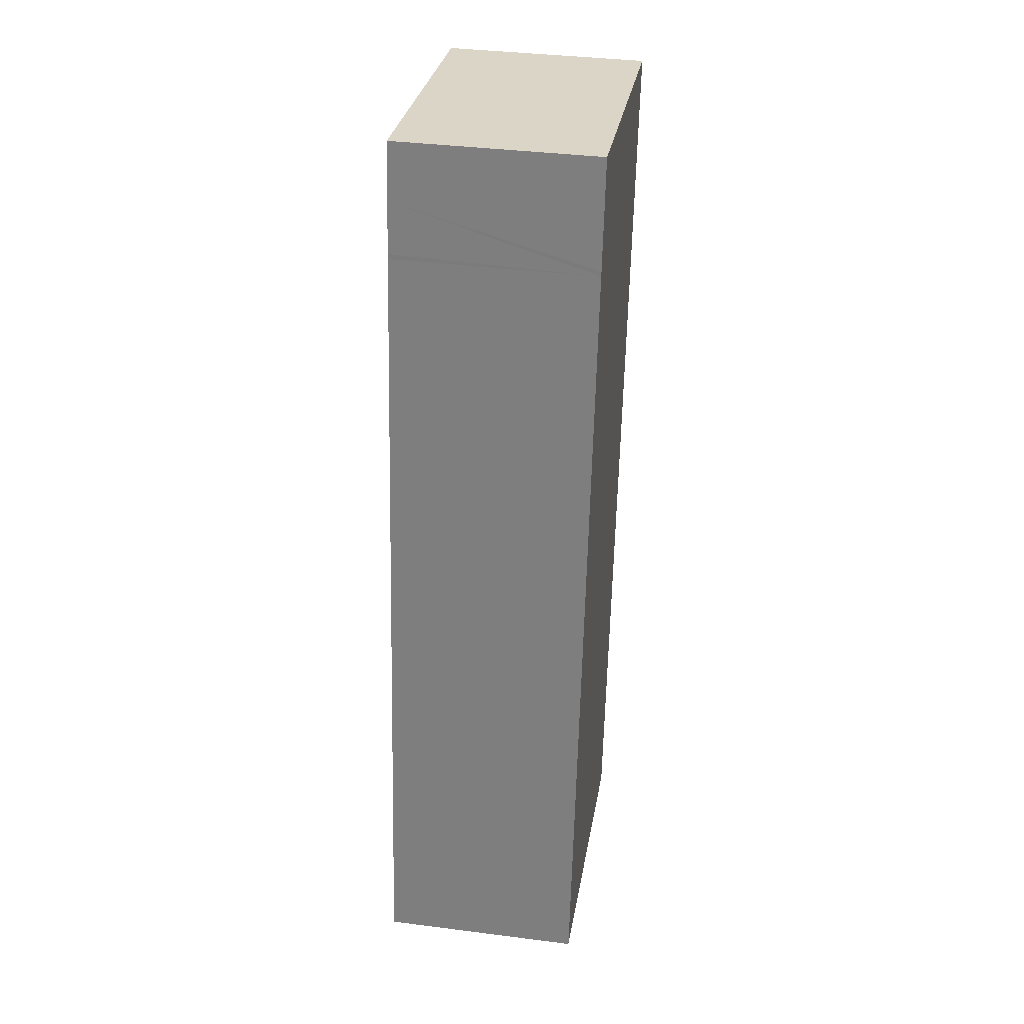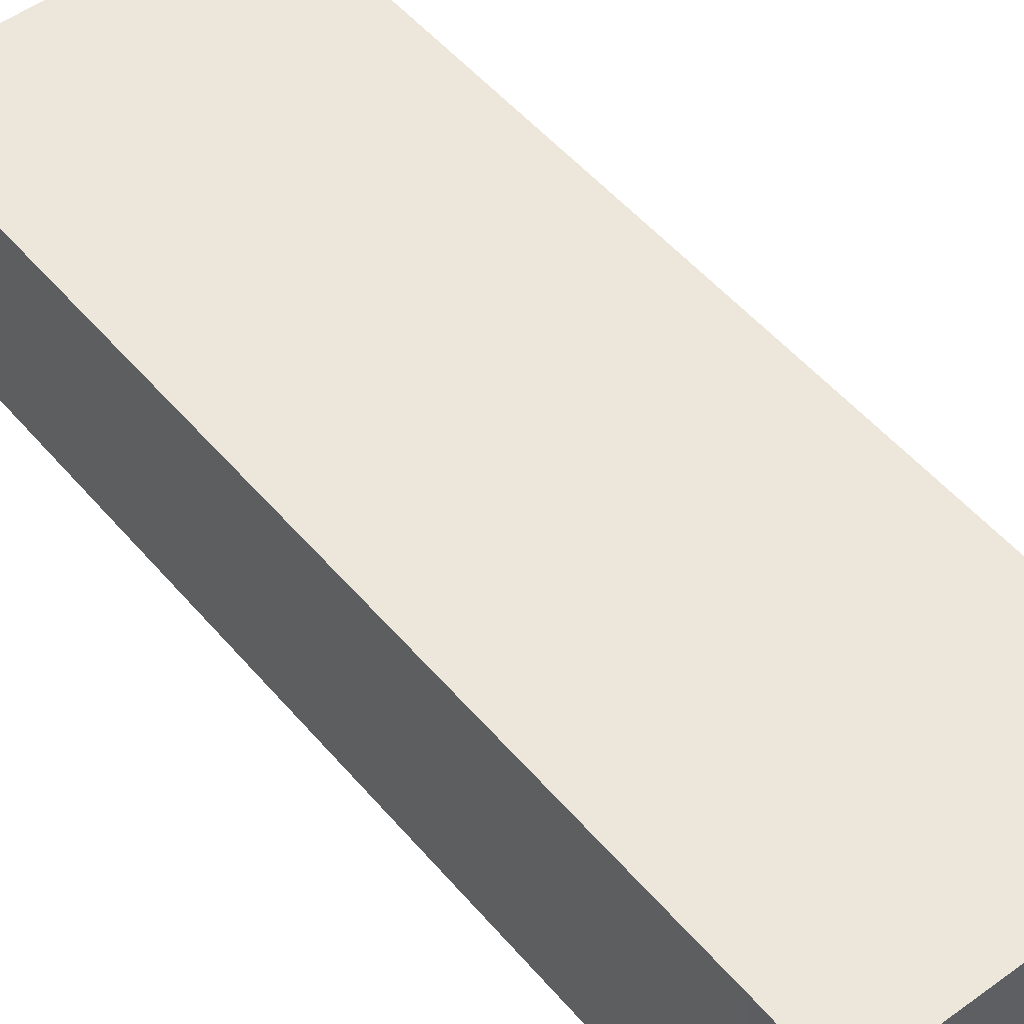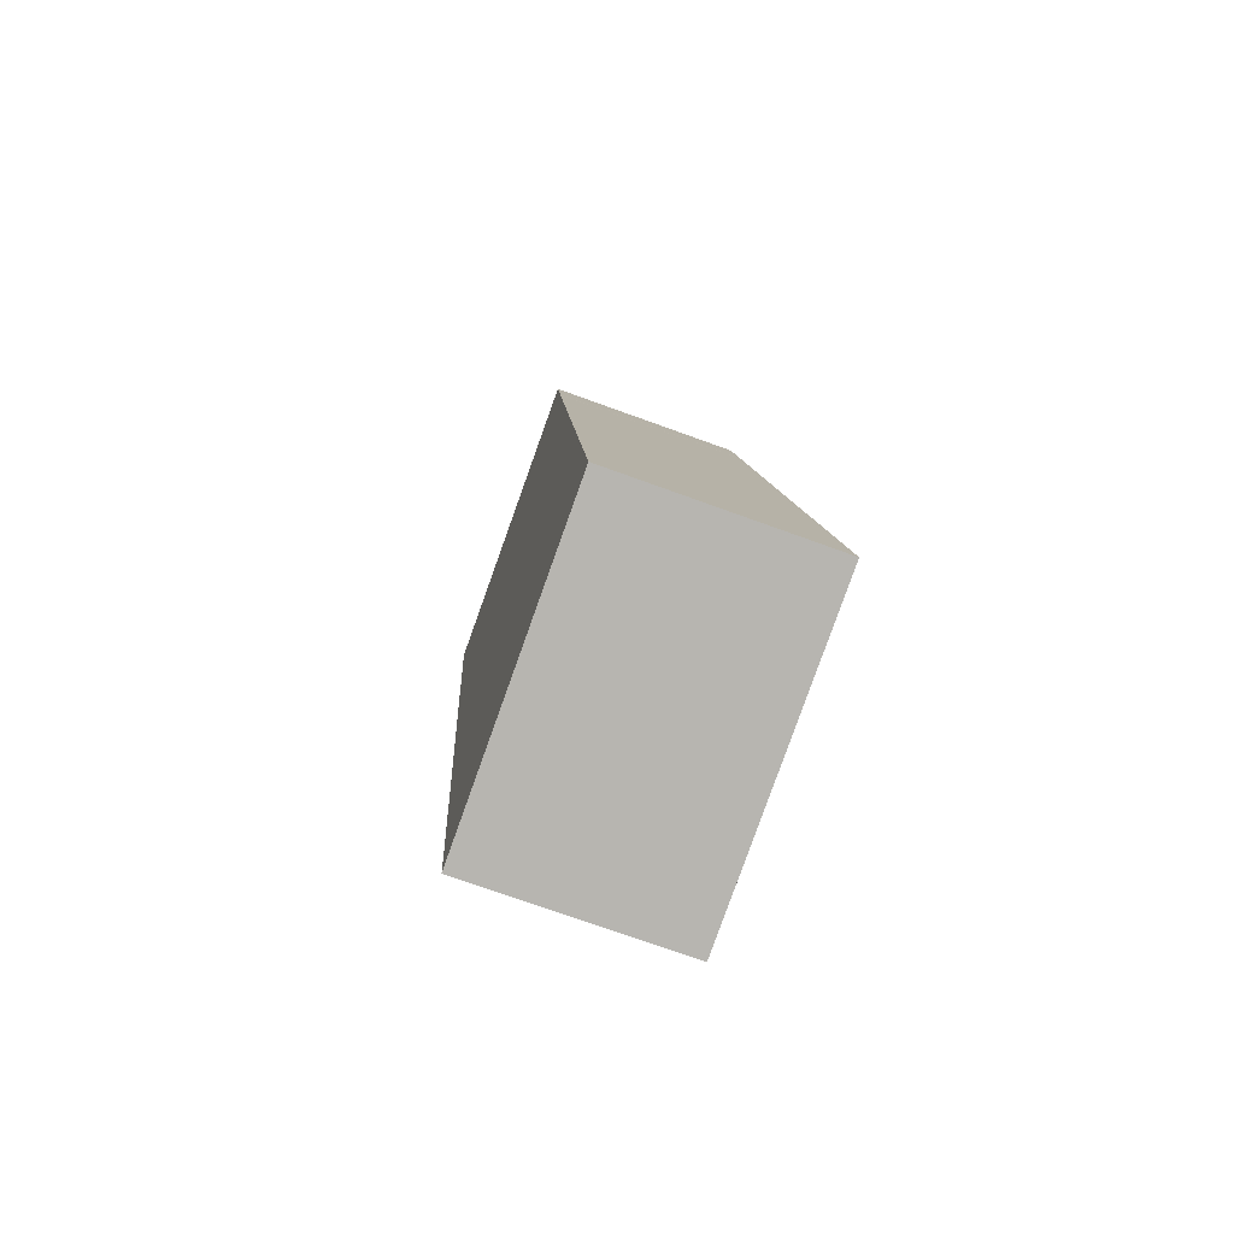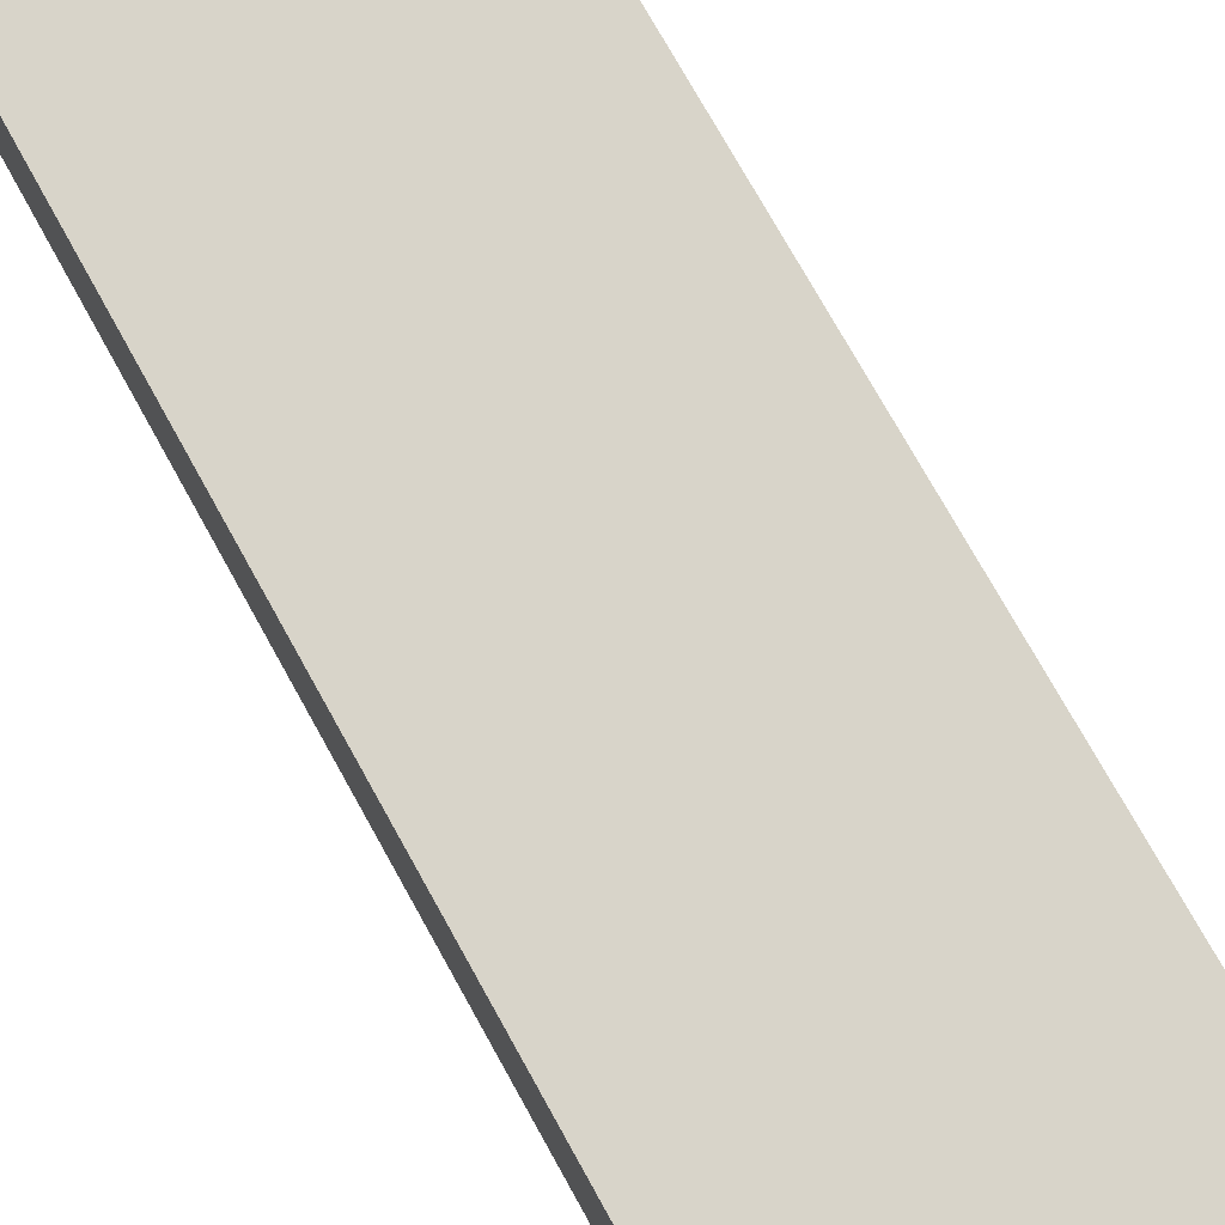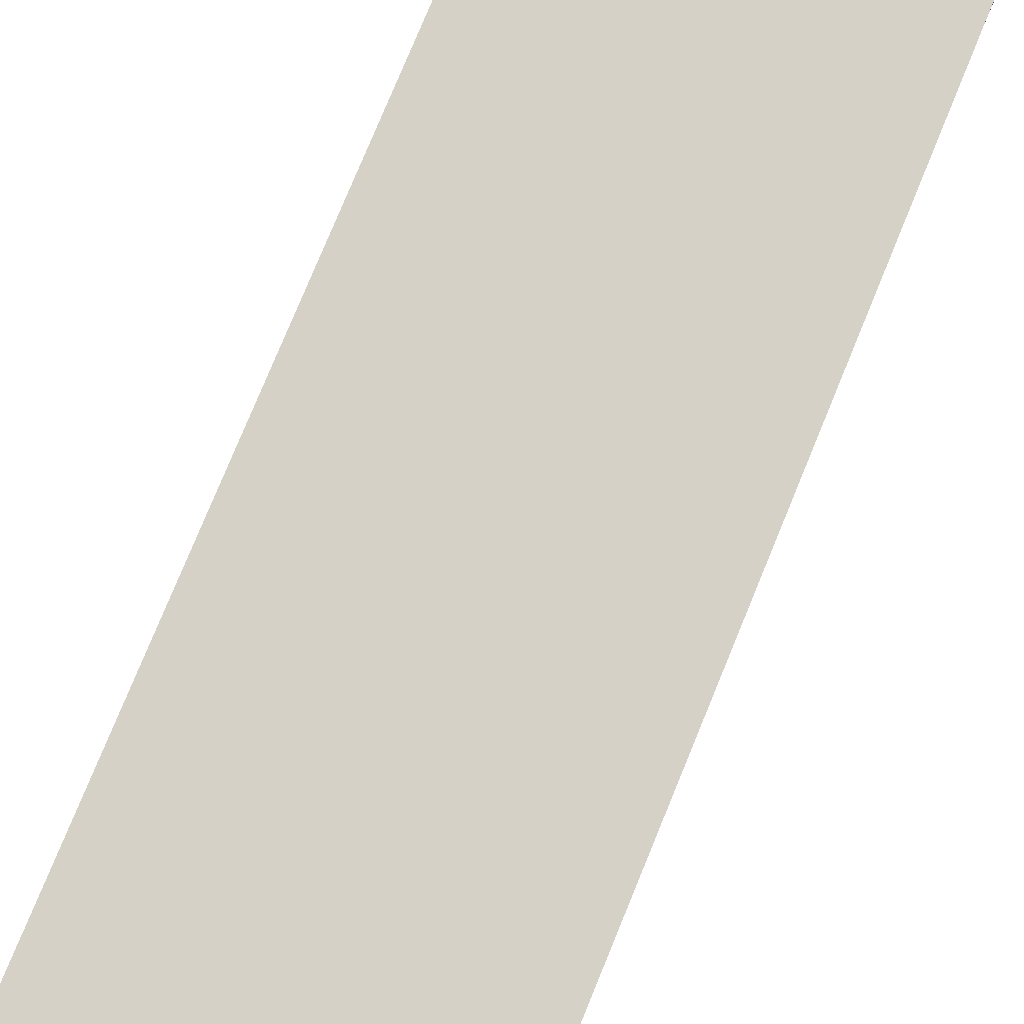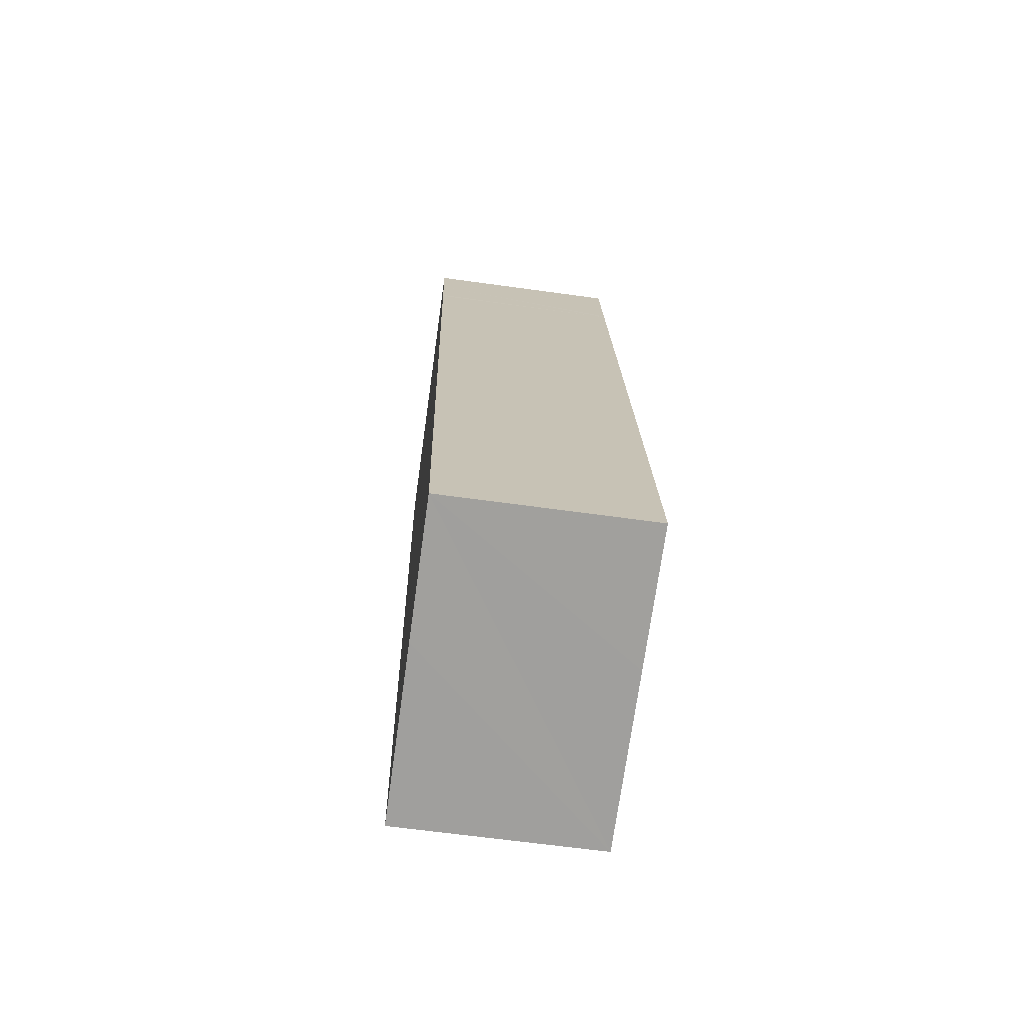
<metadata>
{"format":"obj","ext":"obj","renderer":"f3d","projection":"perspective","resolution":1024,"background":"white","views":[{"elev":37.3,"azim":-80.7,"up":"+Z"},{"elev":51.4,"azim":149.4,"up":"+Y"},{"elev":-73.5,"azim":-109.9,"up":"+Z"},{"elev":75.4,"azim":-20.9,"up":"+Y"},{"elev":79.1,"azim":30.7,"up":"+Y"},{"elev":-63.8,"azim":-98.0,"up":"+Z"}]}
</metadata>
<code>
v  5.497 2.529 10.71
v  1.65 2.529 11.48
v  5.53 2.529 10.93
v  3.99 2.529 0.38
v  3.919 2.529 -0.153
v  3.87 2.529 -0.52
v  3.794 2.529 -0.51
v  1.678 2.529 -0.226
v  1.446 2.529 10.06
v  0.013 2.529 0.09
v  0 2.529 1.549e-16
v  1.547 2.529 10.77
v  1.523 2.529 10.6
v  1.454 2.529 10.12
v  0 0 0
v  0.013 -5.511e-18 0.09
v  1.446 -6.158e-16 10.06
v  1.454 -6.197e-16 10.12
v  1.523 -6.491e-16 10.6
v  1.547 -6.592e-16 10.77
v  1.65 -7.029e-16 11.48
v  5.53 -6.693e-16 10.93
v  5.497 -6.555e-16 10.71
v  3.99 -2.327e-17 0.38
v  3.919 9.369e-18 -0.153
v  3.87 3.184e-17 -0.52
v  3.794 3.123e-17 -0.51
v  1.678 1.384e-17 -0.226
g defaultobject
f 1 2 3
f 2 1 4
f 2 4 5
f 2 5 6
f 2 6 7
f 2 7 8
f 2 8 9
f 9 8 10
f 10 8 11
f 2 9 12
f 12 9 13
f 13 9 14
f 15 10 11
f 10 15 9
f 9 15 16
f 9 16 17
f 9 17 14
f 14 17 13
f 13 17 12
f 12 17 18
f 12 18 19
f 12 19 2
f 2 19 20
f 2 20 21
f 21 3 2
f 3 21 22
f 22 1 3
f 1 22 4
f 4 22 23
f 4 23 24
f 4 24 5
f 5 24 6
f 6 24 25
f 6 25 26
f 26 7 6
f 7 26 8
f 8 26 11
f 11 26 27
f 11 27 28
f 11 28 15
f 25 27 26
f 27 25 28
f 28 25 24
f 28 24 15
f 15 24 23
f 15 23 16
f 16 23 17
f 17 23 22
f 17 22 21
f 17 21 18
f 18 21 20
f 18 20 19

</code>
